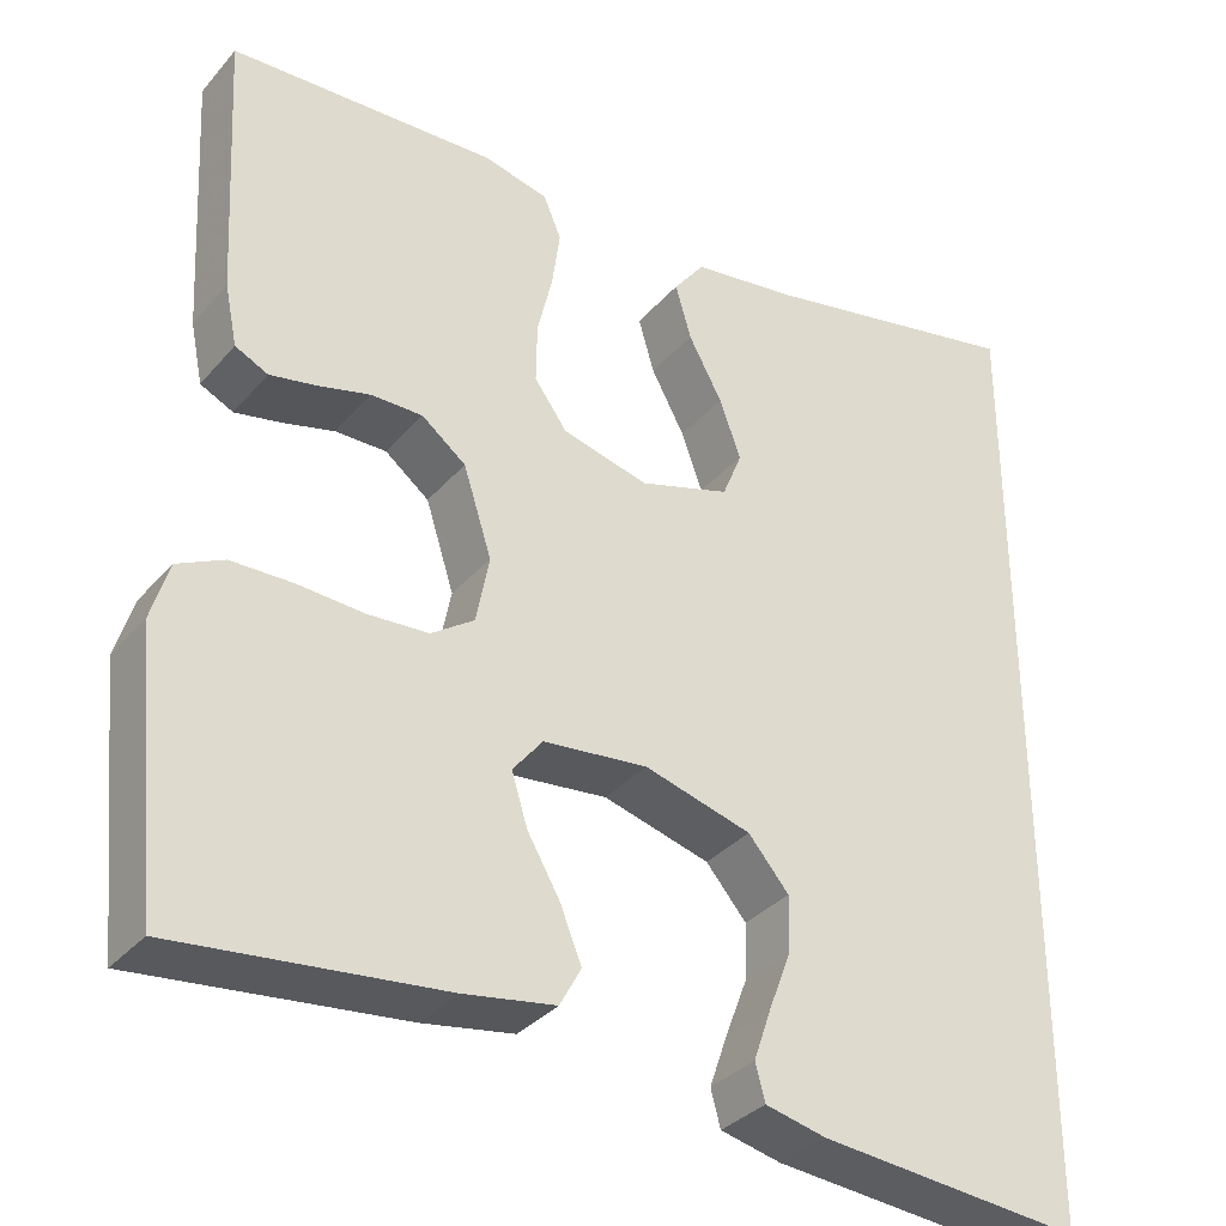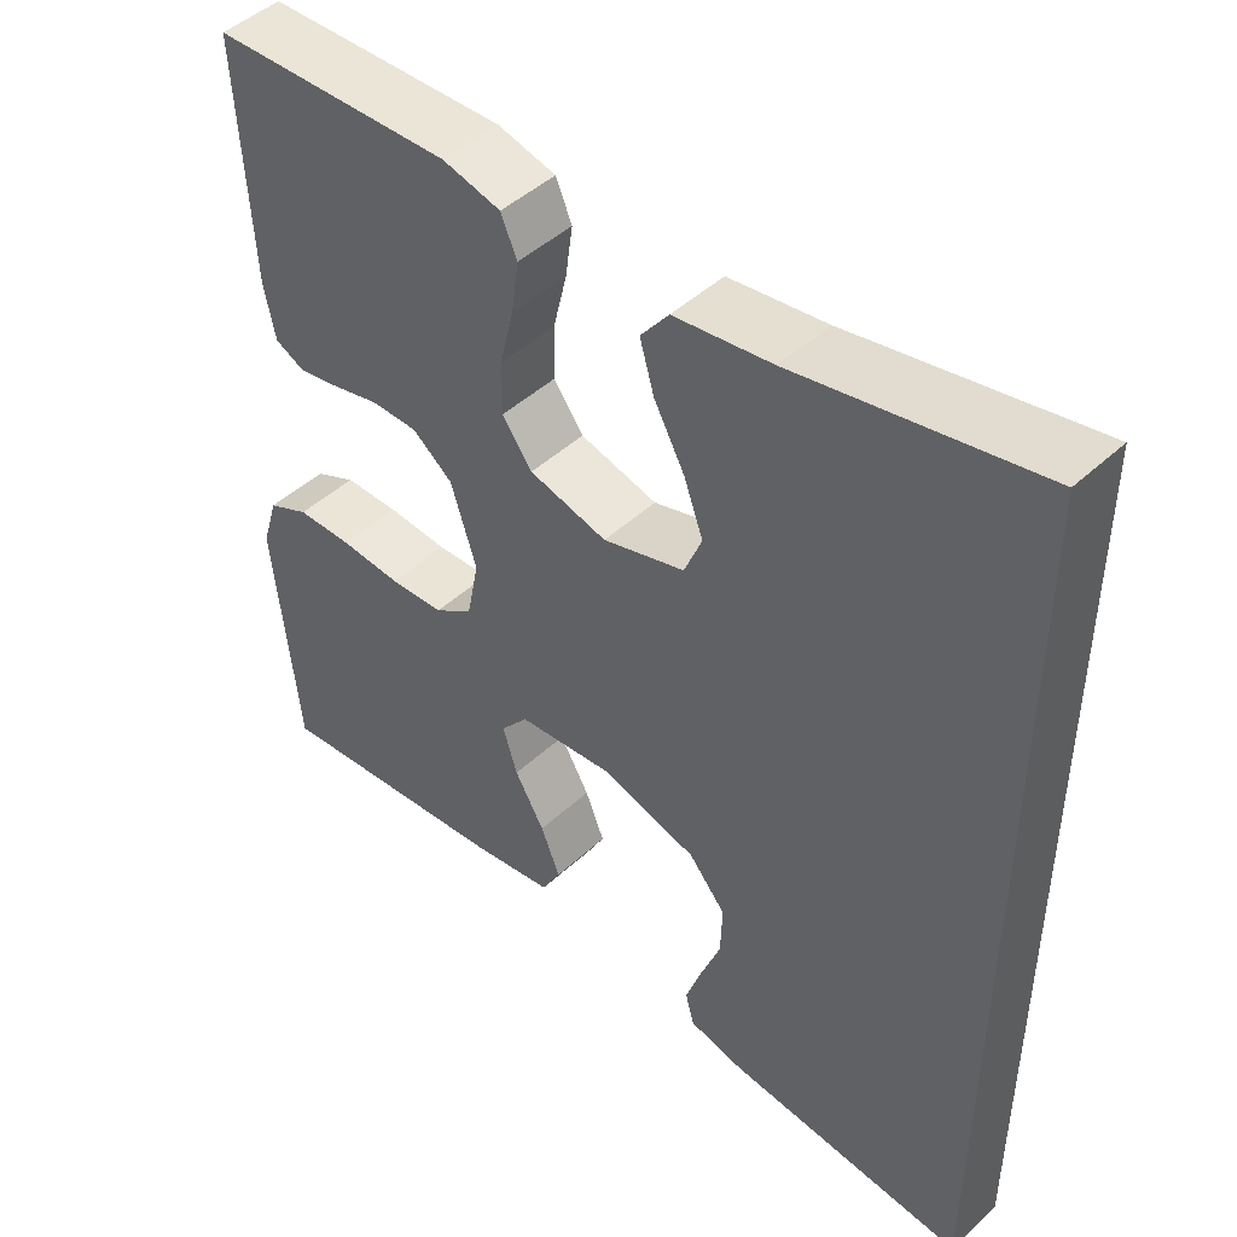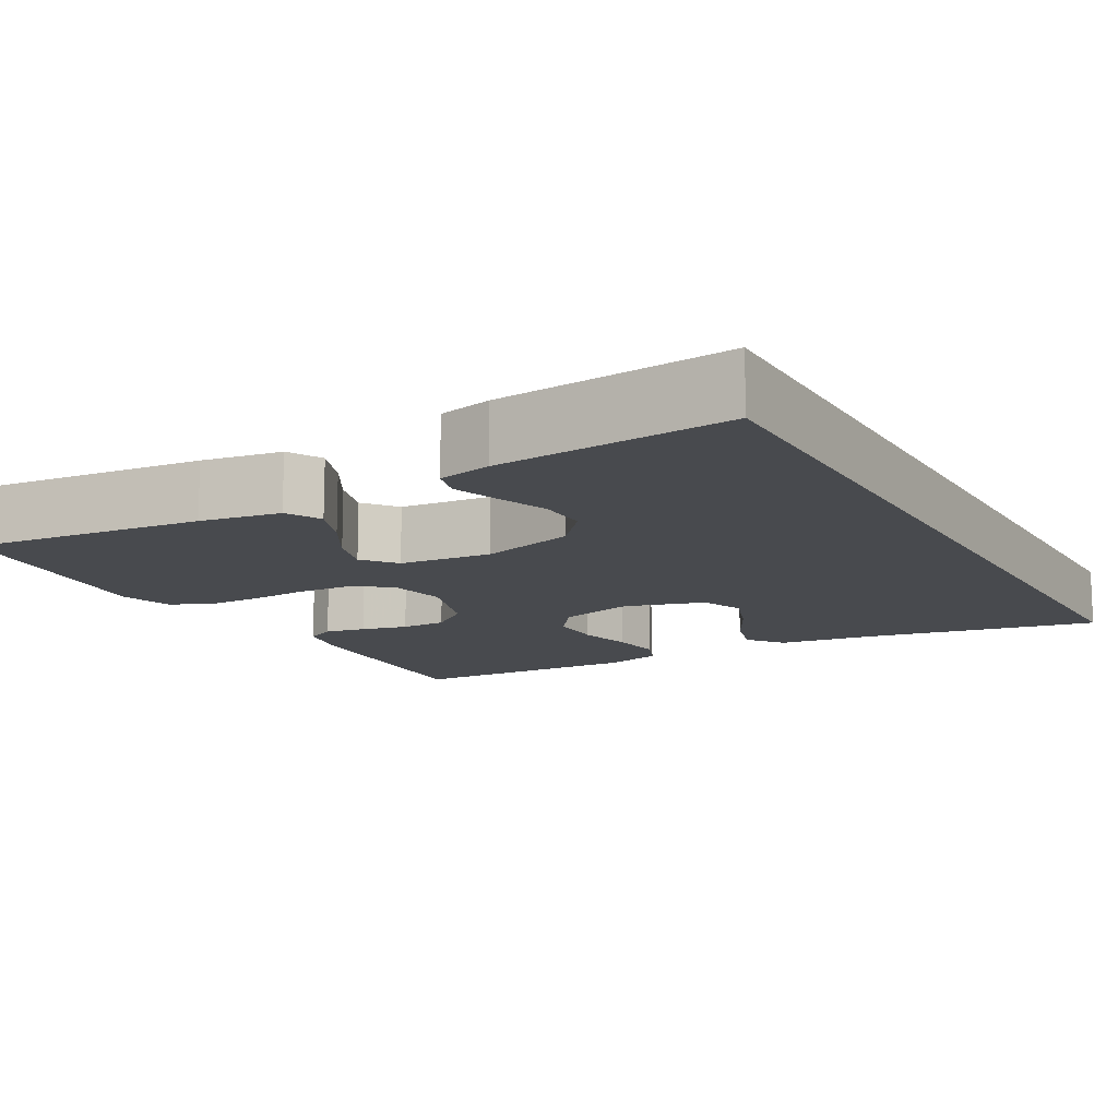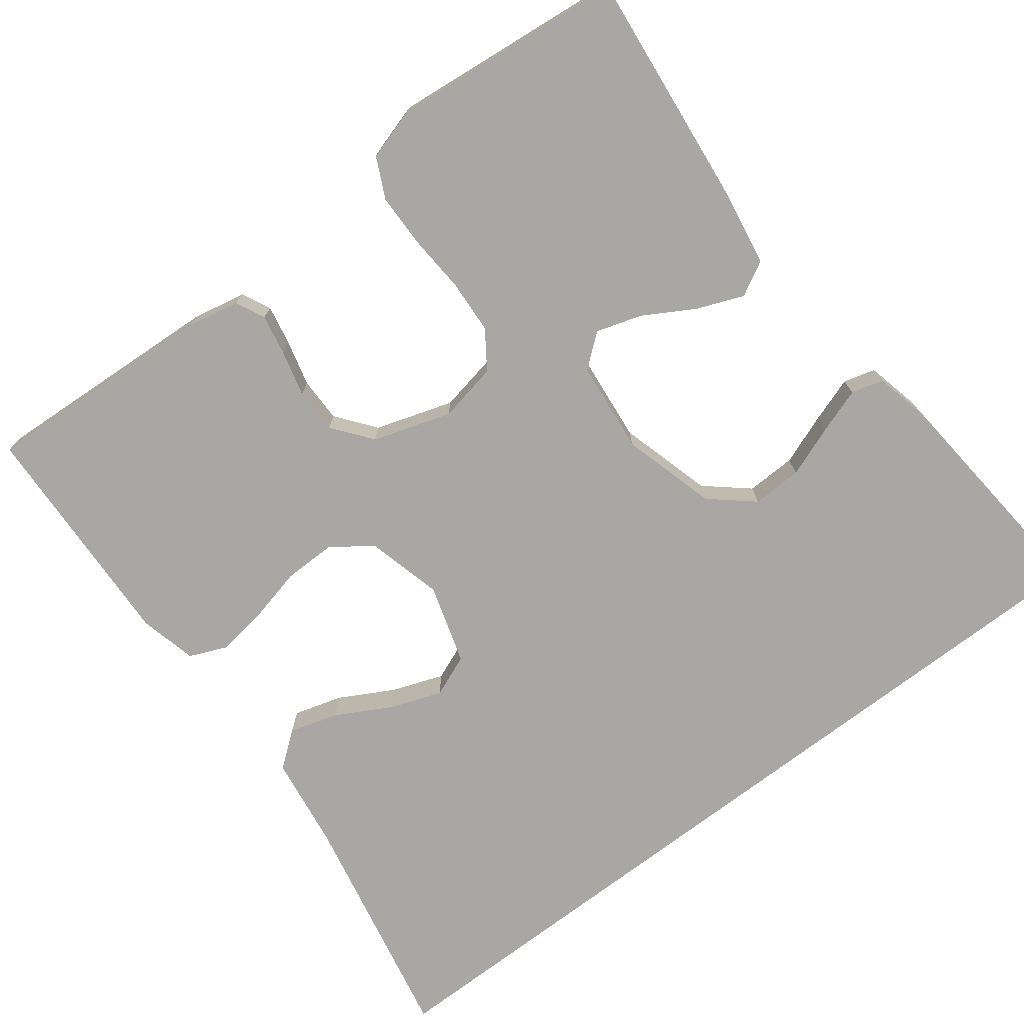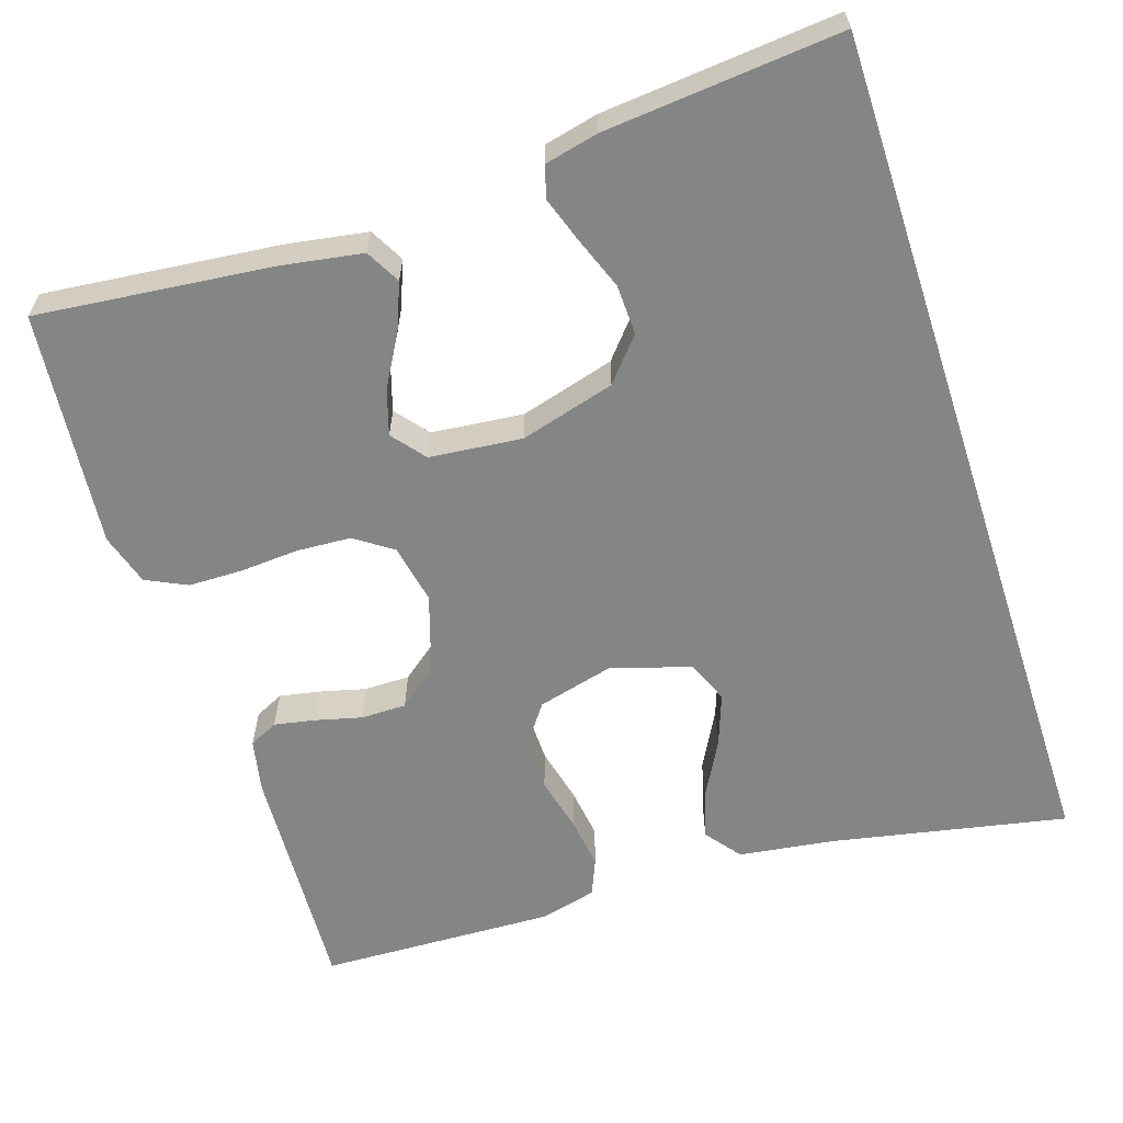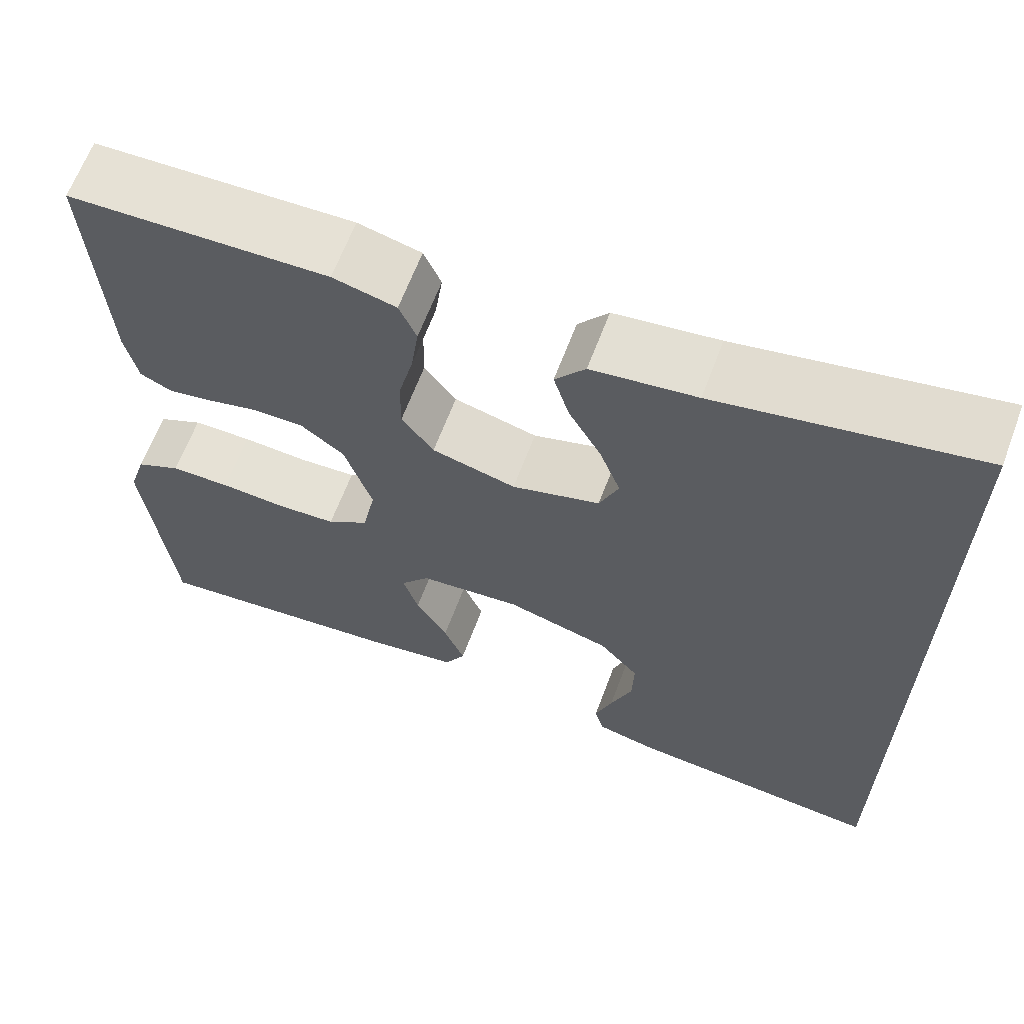
<metadata>
{"format":"obj","ext":"obj","renderer":"f3d","projection":"perspective","resolution":1024,"background":"white","views":[{"elev":-33.9,"azim":145.7,"up":"+Z"},{"elev":46.7,"azim":-136.2,"up":"+Z"},{"elev":-13.2,"azim":-150.5,"up":"+Y"},{"elev":-74.7,"azim":127.2,"up":"+Y"},{"elev":-61.6,"azim":-161.9,"up":"+Y"},{"elev":64.5,"azim":-159.4,"up":"+Z"}]}
</metadata>
<code>
v 0.5 0.07 0.5
v 0.484 0.07 0.2
v 0.47 0.07 0.132
v 0.433 0.07 0.114
v 0.381 0.07 0.124
v 0.322 0.07 0.139
v 0.264 0.07 0.139
v 0.214 0.07 0.1
v 0.182 0.07 0
v 0.197 0.07 -0.076
v 0.245 0.07 -0.109
v 0.313 0.07 -0.113
v 0.389 0.07 -0.108
v 0.458 0.07 -0.109
v 0.51 0.07 -0.134
v 0.53 0.07 -0.2
v 0.5 0.07 -0.5
v 0.2 0.07 -0.468
v 0.097 0.07 -0.451
v 0.073 0.07 -0.407
v 0.097 0.07 -0.347
v 0.134 0.07 -0.283
v 0.152 0.07 -0.225
v 0.118 0.07 -0.183
v 0 0.07 -0.171
v -0.121 0.07 -0.205
v -0.167 0.07 -0.259
v -0.165 0.07 -0.323
v -0.14 0.07 -0.389
v -0.12 0.07 -0.447
v -0.131 0.07 -0.488
v -0.2 0.07 -0.504
v -0.5 0.07 -0.531
v -0.5 0.07 0.572
v -0.2 0.07 0.512
v -0.079 0.07 0.495
v -0.044 0.07 0.45
v -0.062 0.07 0.388
v -0.1 0.07 0.318
v -0.124 0.07 0.252
v -0.102 0.07 0.198
v 0 0.07 0.167
v 0.097 0.07 0.192
v 0.134 0.07 0.243
v 0.133 0.07 0.31
v 0.116 0.07 0.381
v 0.107 0.07 0.446
v 0.127 0.07 0.493
v 0.2 0.07 0.511
v 0.5 0 0.5
v 0.484 0 0.2
v 0.47 0 0.132
v 0.433 0 0.114
v 0.381 0 0.124
v 0.322 0 0.139
v 0.264 0 0.139
v 0.214 0 0.1
v 0.182 0 0
v 0.197 0 -0.076
v 0.245 0 -0.109
v 0.313 0 -0.113
v 0.389 0 -0.108
v 0.458 0 -0.109
v 0.51 0 -0.134
v 0.53 0 -0.2
v 0.5 0 -0.5
v 0.2 0 -0.468
v 0.097 0 -0.451
v 0.073 0 -0.407
v 0.097 0 -0.347
v 0.134 0 -0.283
v 0.152 0 -0.225
v 0.118 0 -0.183
v 0 0 -0.171
v -0.121 0 -0.205
v -0.167 0 -0.259
v -0.165 0 -0.323
v -0.14 0 -0.389
v -0.12 0 -0.447
v -0.131 0 -0.488
v -0.2 0 -0.504
v -0.5 0 -0.531
v -0.5 0 0.572
v -0.2 0 0.512
v -0.079 0 0.495
v -0.044 0 0.45
v -0.062 0 0.388
v -0.1 0 0.318
v -0.124 0 0.252
v -0.102 0 0.198
v 0 0 0.167
v 0.097 0 0.192
v 0.134 0 0.243
v 0.133 0 0.31
v 0.116 0 0.381
v 0.107 0 0.446
v 0.127 0 0.493
v 0.2 0 0.511
f 45 46 47 48
f 45 48 49 1
f 36 37 38 39
f 35 36 39 40
f 34 35 40
f 33 34 40 41
f 28 29 30 31
f 28 31 32 33
f 19 20 21 22
f 19 22 23
f 18 19 23
f 17 18 23
f 16 17 23 24
f 12 13 14 15
f 11 12 15 16
f 3 4 5 6
f 1 2 3 6
f 44 45 1 6
f 43 44 6 7
f 42 43 7 8
f 41 42 8 9
f 27 28 33
f 26 27 33 41
f 25 26 41 9
f 11 16 24 25
f 10 11 25
f 9 10 25
f 97 96 95 94
f 50 98 97 94
f 88 87 86 85
f 89 88 85 84
f 89 84 83
f 90 89 83 82
f 80 79 78 77
f 82 81 80 77
f 71 70 69 68
f 72 71 68
f 72 68 67
f 72 67 66
f 73 72 66 65
f 64 63 62 61
f 65 64 61 60
f 55 54 53 52
f 55 52 51 50
f 55 50 94 93
f 56 55 93 92
f 57 56 92 91
f 58 57 91 90
f 82 77 76
f 90 82 76 75
f 58 90 75 74
f 74 73 65 60
f 74 60 59
f 74 59 58
f 1 50 51 2
f 2 51 52 3
f 3 52 53 4
f 4 53 54 5
f 5 54 55 6
f 6 55 56 7
f 7 56 57 8
f 8 57 58 9
f 9 58 59 10
f 10 59 60 11
f 11 60 61 12
f 12 61 62 13
f 13 62 63 14
f 14 63 64 15
f 15 64 65 16
f 16 65 66 17
f 17 66 67 18
f 18 67 68 19
f 19 68 69 20
f 20 69 70 21
f 21 70 71 22
f 22 71 72 23
f 23 72 73 24
f 24 73 74 25
f 25 74 75 26
f 26 75 76 27
f 27 76 77 28
f 28 77 78 29
f 29 78 79 30
f 30 79 80 31
f 31 80 81 32
f 32 81 82 33
f 33 82 83 34
f 34 83 84 35
f 35 84 85 36
f 36 85 86 37
f 37 86 87 38
f 38 87 88 39
f 39 88 89 40
f 40 89 90 41
f 41 90 91 42
f 42 91 92 43
f 43 92 93 44
f 44 93 94 45
f 45 94 95 46
f 46 95 96 47
f 47 96 97 48
f 48 97 98 49
f 49 98 50 1

</code>
